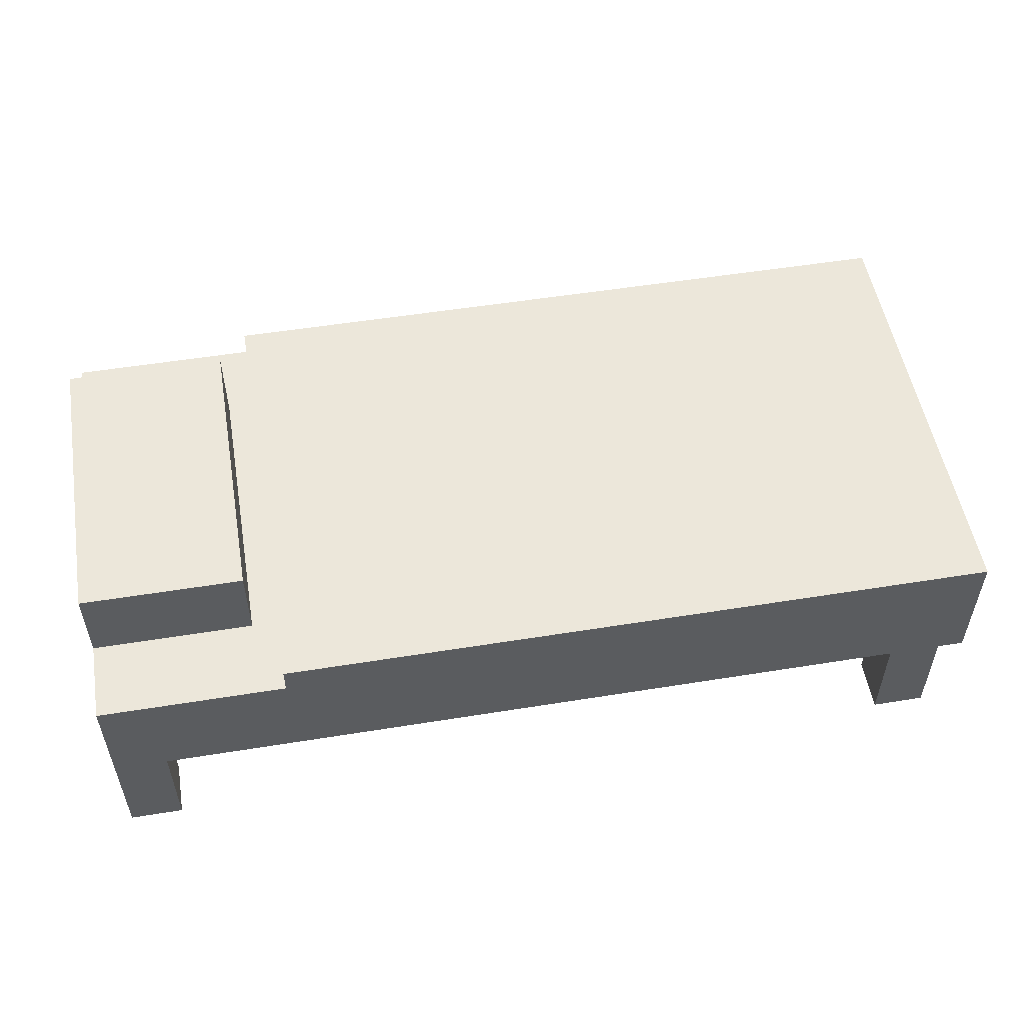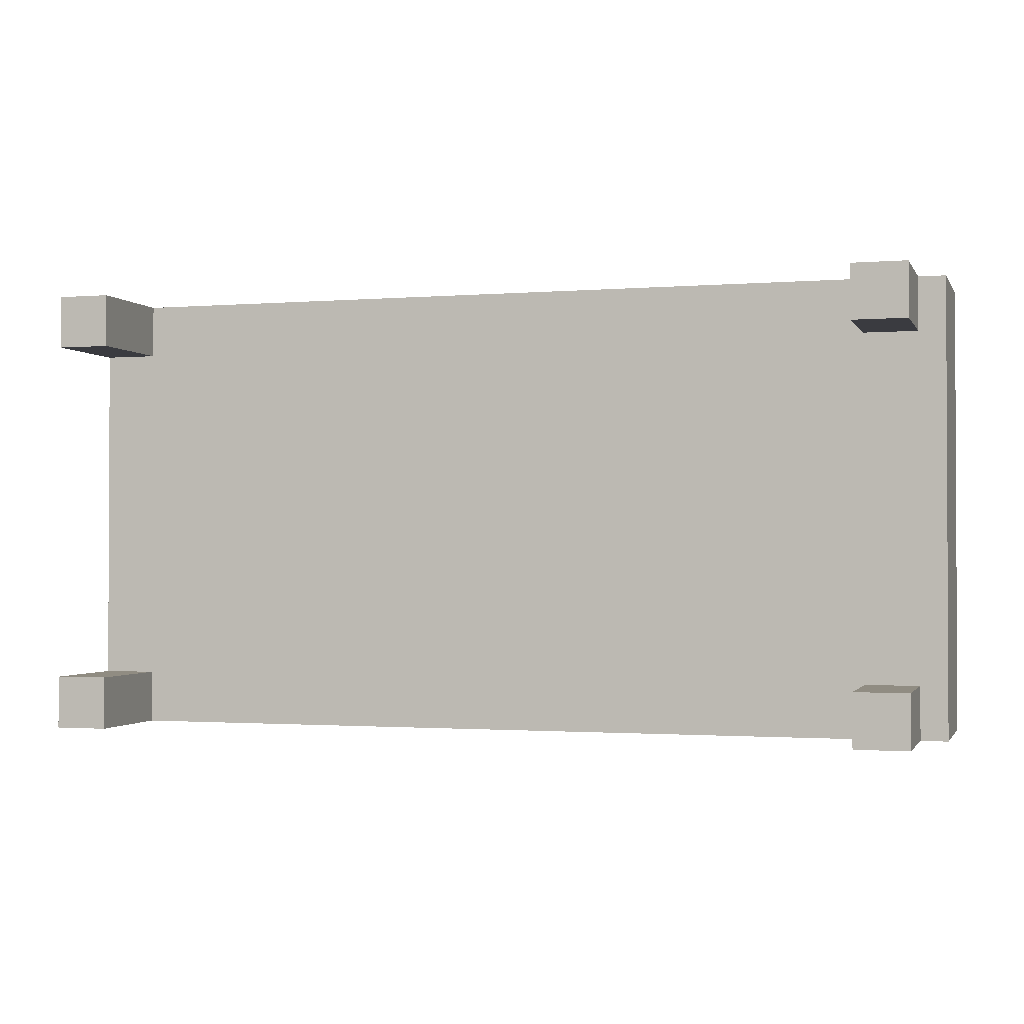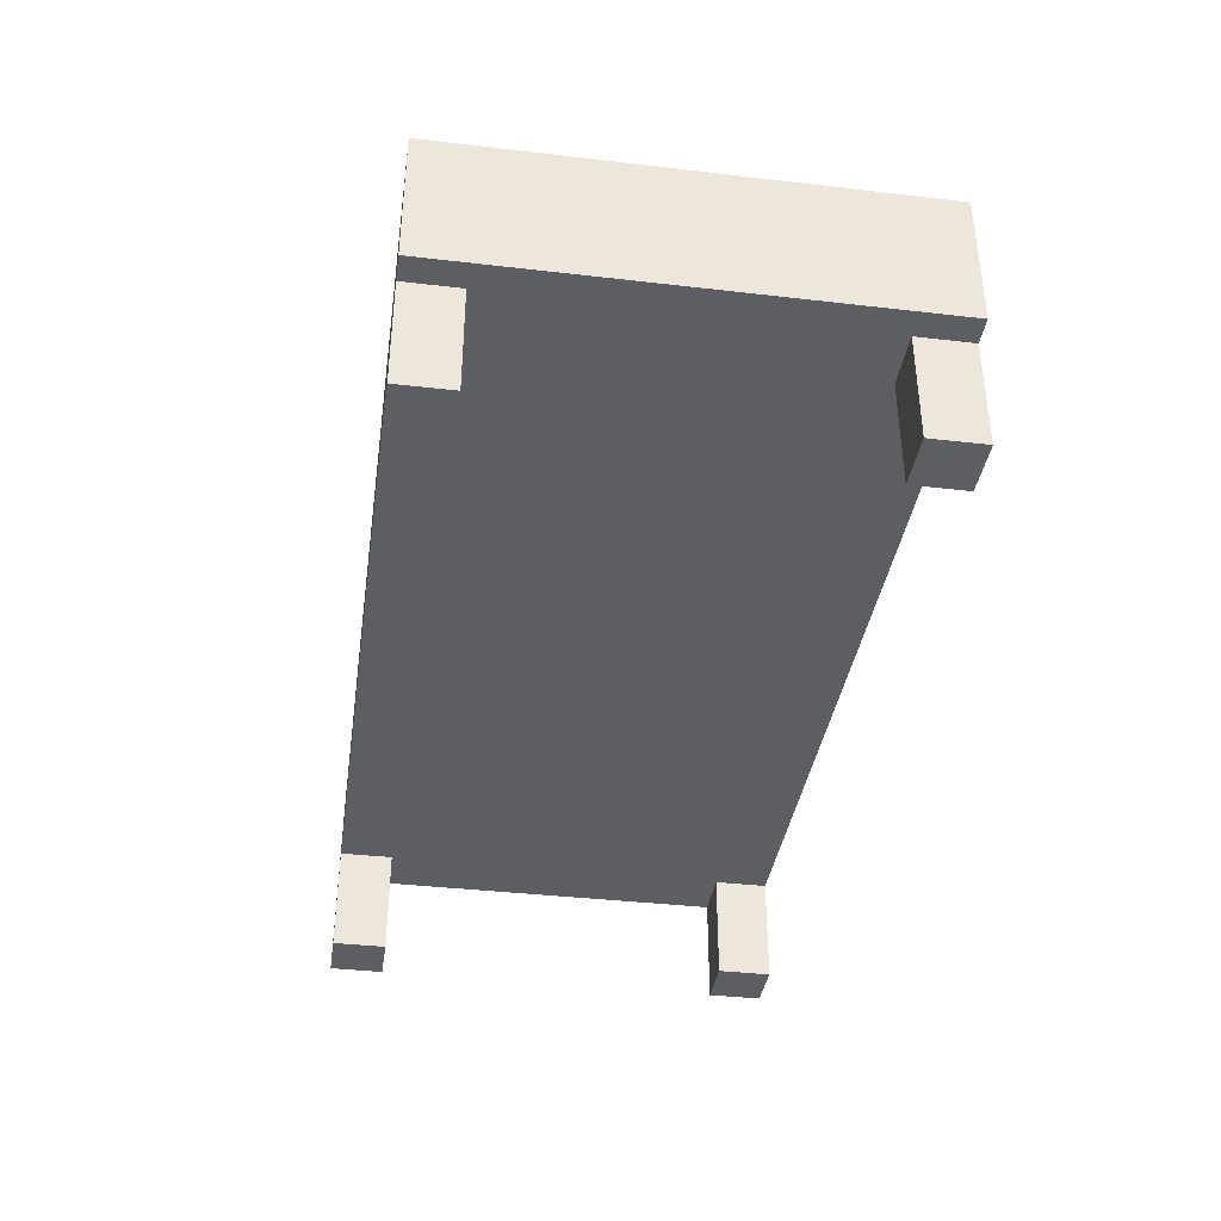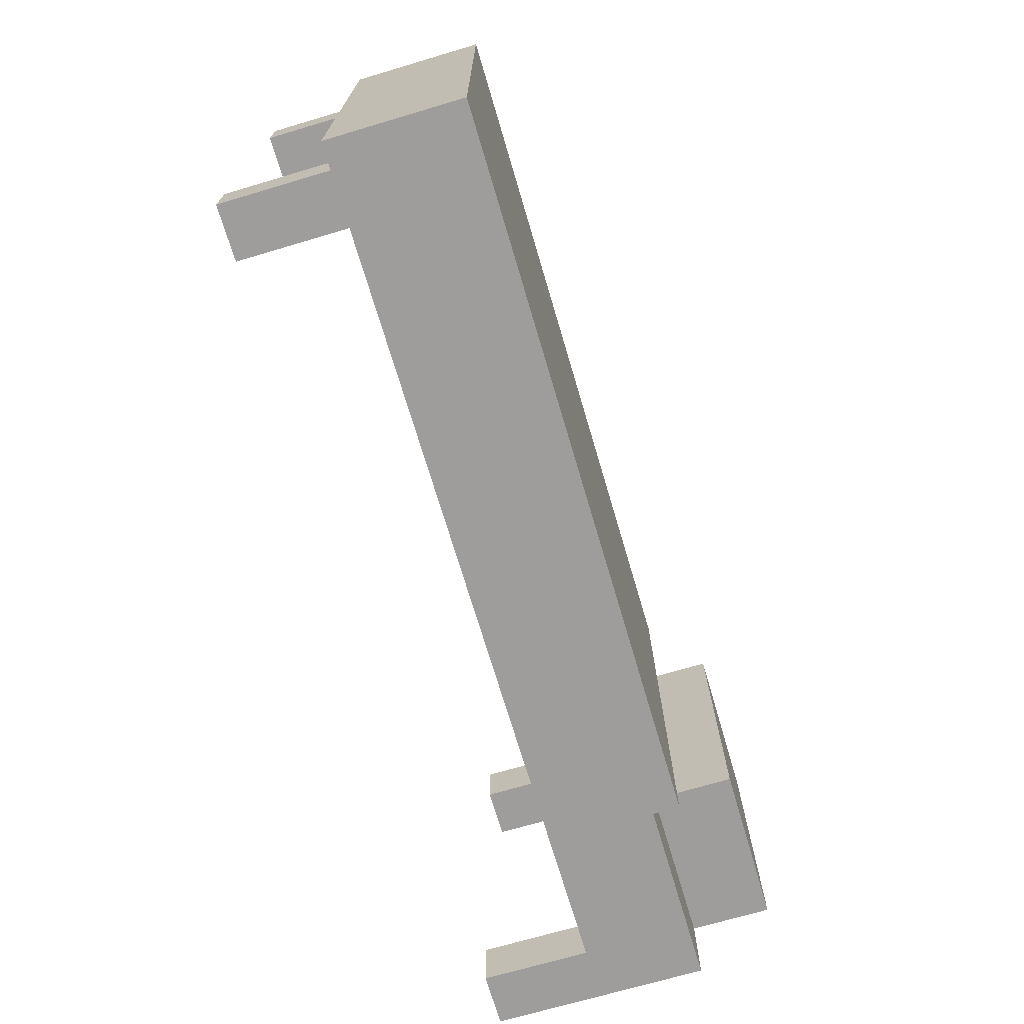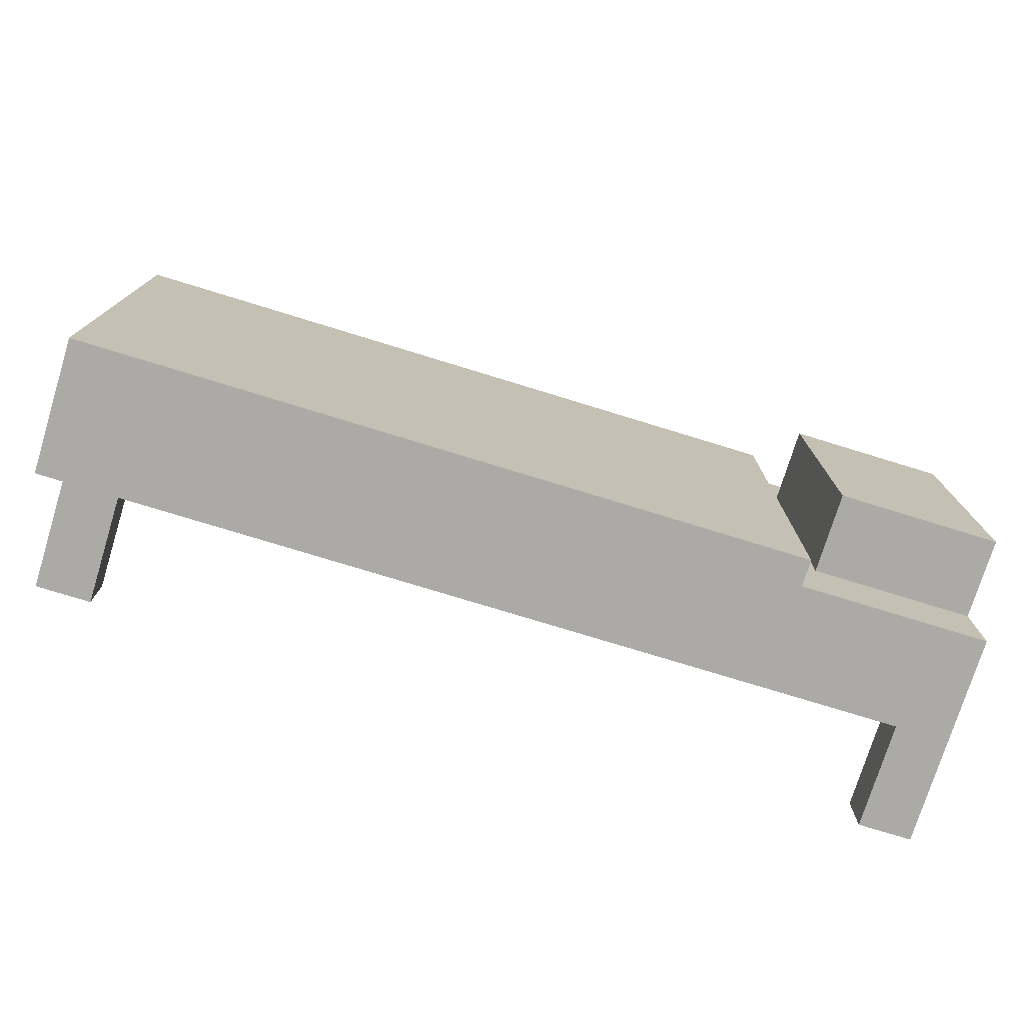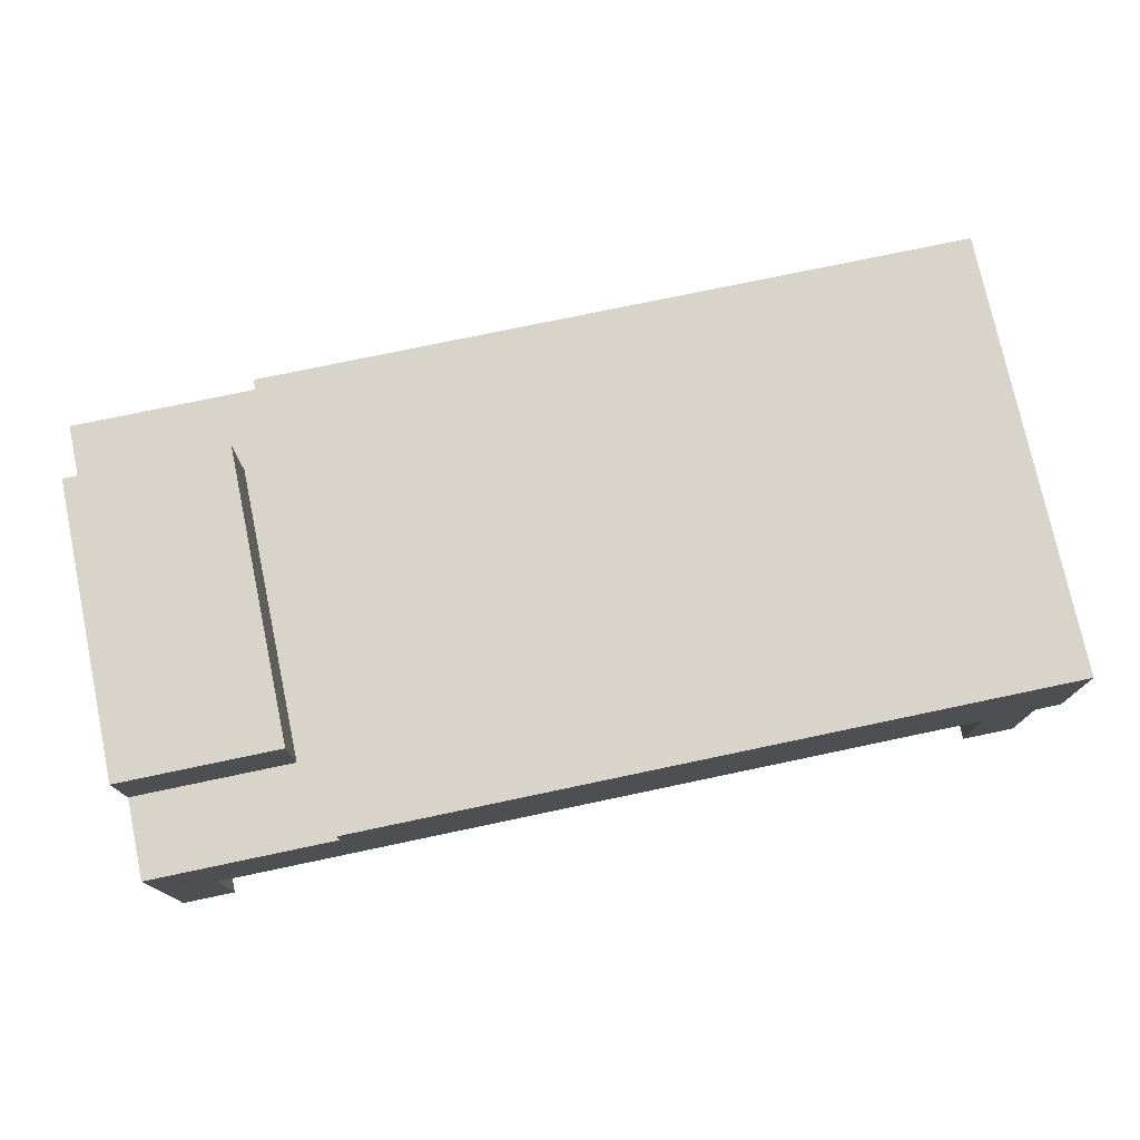
<metadata>
{"format":"obj","ext":"obj","renderer":"f3d","projection":"perspective","resolution":1024,"background":"white","views":[{"elev":53.1,"azim":-9.8,"up":"+Y"},{"elev":-1.4,"azim":16.6,"up":"+Z"},{"elev":-38.0,"azim":81.6,"up":"+Y"},{"elev":-70.7,"azim":106.5,"up":"+Z"},{"elev":-75.7,"azim":162.9,"up":"+Z"},{"elev":75.5,"azim":-11.9,"up":"+Y"}]}
</metadata>
<code>
g classic:bed
v -17 0 8.5
v -17 0 6.5
v -17 0 -6.5
v -17 0 -8.5
v -17 4 8.5
v -17 4 6.5
v -17 4 -6.5
v -17 4 -8.5
v -17 8 8.5
v -17 8 5.5
v -17 8 -5.5
v -17 8 -8.5
v -17 11 5.5
v -17 11 -5.5
v -10 8 8.5
v -10 8 -8.5
v -10 9 8.5
v -10 9 -8.5
v 14 0 8.5
v 14 0 6.5
v 14 0 -6.5
v 14 0 -8.5
v 14 4 8.5
v 14 4 7.5
v 14 4 6.5
v 14 4 -6.5
v 14 4 -7.5
v 14 4 -8.5
v -15 0 8.5
v -15 0 6.5
v -15 0 -6.5
v -15 0 -8.5
v -15 4 8.5
v -15 4 7.5
v -15 4 6.5
v -15 4 -6.5
v -15 4 -7.5
v -15 4 -8.5
v -11 8 5.5
v -11 8 -5.5
v -11 11 5.5
v -11 11 -5.5
v 16 0 8.5
v 16 0 6.5
v 16 0 -6.5
v 16 0 -8.5
v 16 4 8.5
v 16 4 6.5
v 16 4 -6.5
v 16 4 -8.5
v 17 4 8.5
v 17 4 -8.5
v 17 9 8.5
v 17 9 -8.5
v -17 0 8.5
v -17 4 8.5
v -17 8 8.5
v -15 0 8.5
v -15 4 8.5
v -10 8 8.5
v -10 9 8.5
v -7 8 8.5
v -7 9 8.5
v 14 0 8.5
v 14 4 8.5
v 16 0 8.5
v 16 4 8.5
v 16 8 8.5
v 17 4 8.5
v 17 9 8.5
v -17 8 5.5
v -17 11 5.5
v -11 8 5.5
v -11 11 5.5
v -17 0 -6.5
v -17 4 -6.5
v -16 4 -6.5
v -15 0 -6.5
v -15 4 -6.5
v 14 0 -6.5
v 14 4 -6.5
v 15 4 -6.5
v 16 0 -6.5
v 16 4 -6.5
v -17 0 6.5
v -17 4 6.5
v -16 4 6.5
v -15 0 6.5
v -15 4 6.5
v 14 0 6.5
v 14 4 6.5
v 15 4 6.5
v 16 0 6.5
v 16 4 6.5
v -17 8 -5.5
v -17 11 -5.5
v -11 8 -5.5
v -11 11 -5.5
v -17 0 -8.5
v -17 4 -8.5
v -17 8 -8.5
v -15 0 -8.5
v -15 4 -8.5
v -10 8 -8.5
v -10 9 -8.5
v -7 8 -8.5
v -7 9 -8.5
v 14 0 -8.5
v 14 4 -8.5
v 16 0 -8.5
v 16 4 -8.5
v 16 8 -8.5
v 17 4 -8.5
v 17 9 -8.5
v -17 0 8.5
v -15 0 8.5
v 14 0 8.5
v 16 0 8.5
v -17 0 6.5
v -15 0 6.5
v 14 0 6.5
v 16 0 6.5
v -17 0 -6.5
v -15 0 -6.5
v 14 0 -6.5
v 16 0 -6.5
v -17 0 -8.5
v -15 0 -8.5
v 14 0 -8.5
v 16 0 -8.5
v -15 4 8.5
v 14 4 8.5
v 16 4 8.5
v 17 4 8.5
v -15 4 7.5
v 14 4 7.5
v -17 4 6.5
v -16 4 6.5
v -15 4 6.5
v 14 4 6.5
v 15 4 6.5
v 16 4 6.5
v -17 4 -6.5
v -16 4 -6.5
v -15 4 -6.5
v 14 4 -6.5
v 15 4 -6.5
v 16 4 -6.5
v -15 4 -7.5
v 14 4 -7.5
v -15 4 -8.5
v 14 4 -8.5
v 16 4 -8.5
v 17 4 -8.5
v -17 8 8.5
v -10 8 8.5
v -17 8 5.5
v -11 8 5.5
v -17 8 -5.5
v -11 8 -5.5
v -17 8 -8.5
v -10 8 -8.5
v -10 9 8.5
v -7 9 8.5
v 17 9 8.5
v -10 9 -8.5
v -7 9 -8.5
v 17 9 -8.5
v -17 11 5.5
v -11 11 5.5
v -17 11 -5.5
v -11 11 -5.5
f 5 2 1
f 6 2 5
f 7 4 3
f 8 4 7
f 9 6 5
f 9 7 6
f 9 8 7
f 10 8 9
f 11 8 10
f 12 8 11
f 13 11 10
f 14 11 13
f 17 16 15
f 18 16 17
f 23 20 19
f 24 20 23
f 25 20 24
f 26 22 21
f 27 22 26
f 28 22 27
f 29 30 33
f 33 30 34
f 34 30 35
f 31 32 36
f 36 32 37
f 37 32 38
f 39 40 41
f 41 40 42
f 43 44 47
f 47 44 48
f 45 46 49
f 49 46 50
f 51 52 53
f 53 52 54
f 58 56 55
f 59 57 56
f 59 56 58
f 60 57 59
f 62 60 59
f 62 61 60
f 63 61 62
f 65 62 59
f 66 65 64
f 67 62 65
f 67 65 66
f 68 63 62
f 68 62 67
f 69 68 67
f 70 63 68
f 70 68 69
f 73 72 71
f 74 72 73
f 77 76 75
f 78 77 75
f 79 77 78
f 82 81 80
f 83 82 80
f 84 82 83
f 85 86 87
f 85 87 88
f 88 87 89
f 90 91 92
f 90 92 93
f 93 92 94
f 95 96 97
f 97 96 98
f 99 100 102
f 100 101 103
f 102 100 103
f 103 101 104
f 103 104 106
f 104 105 106
f 106 105 107
f 103 106 109
f 108 109 110
f 109 106 111
f 110 109 111
f 106 107 112
f 111 106 112
f 111 112 113
f 112 107 114
f 113 112 114
f 119 116 115
f 120 116 119
f 121 118 117
f 122 118 121
f 127 124 123
f 128 124 127
f 129 126 125
f 130 126 129
f 135 132 131
f 136 132 135
f 139 136 135
f 140 136 139
f 142 134 133
f 143 138 137
f 144 141 140
f 144 138 143
f 144 140 139
f 144 139 138
f 145 141 144
f 146 141 145
f 147 142 141
f 147 141 146
f 148 134 142
f 148 142 147
f 149 146 145
f 150 146 149
f 151 150 149
f 152 150 151
f 153 134 148
f 154 134 153
f 155 156 157
f 157 156 158
f 158 156 160
f 159 160 161
f 160 156 162
f 161 160 162
f 163 164 166
f 164 165 167
f 166 164 167
f 167 165 168
f 169 170 171
f 171 170 172

</code>
